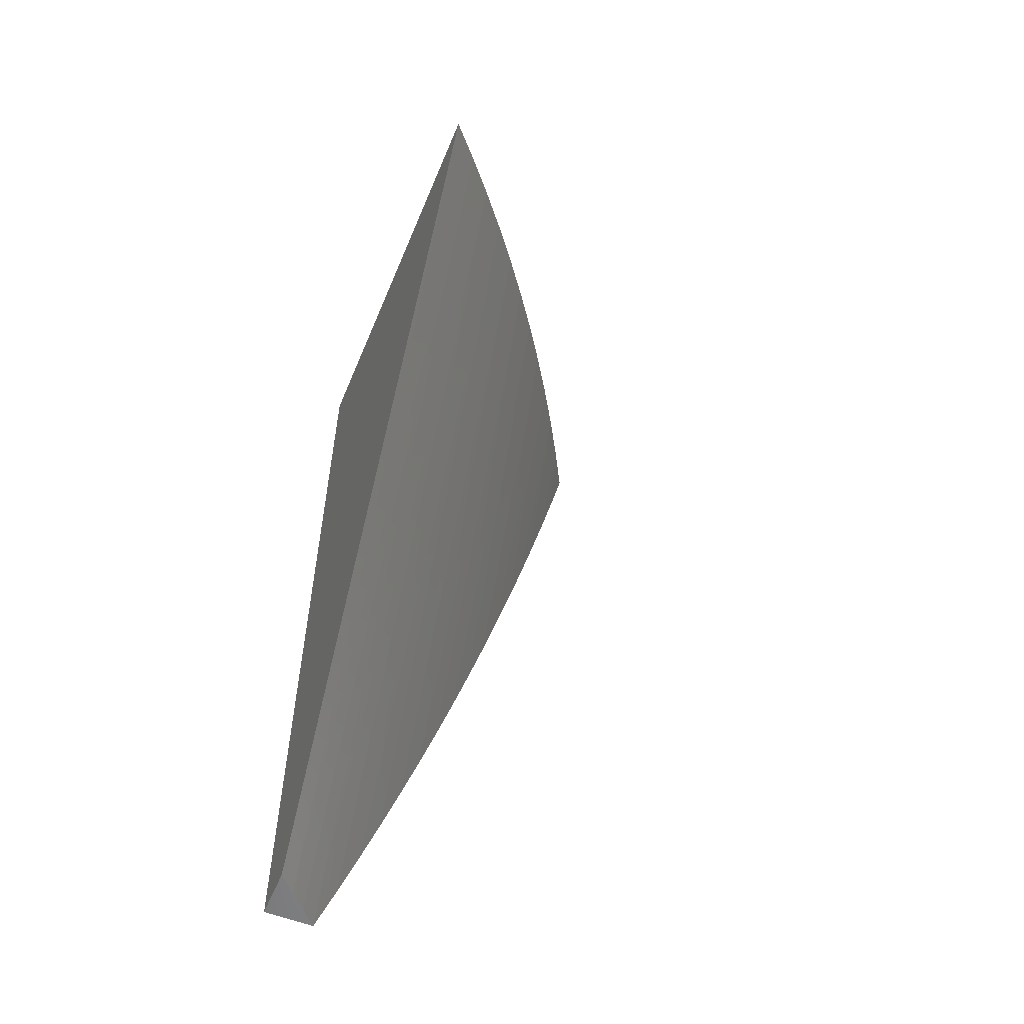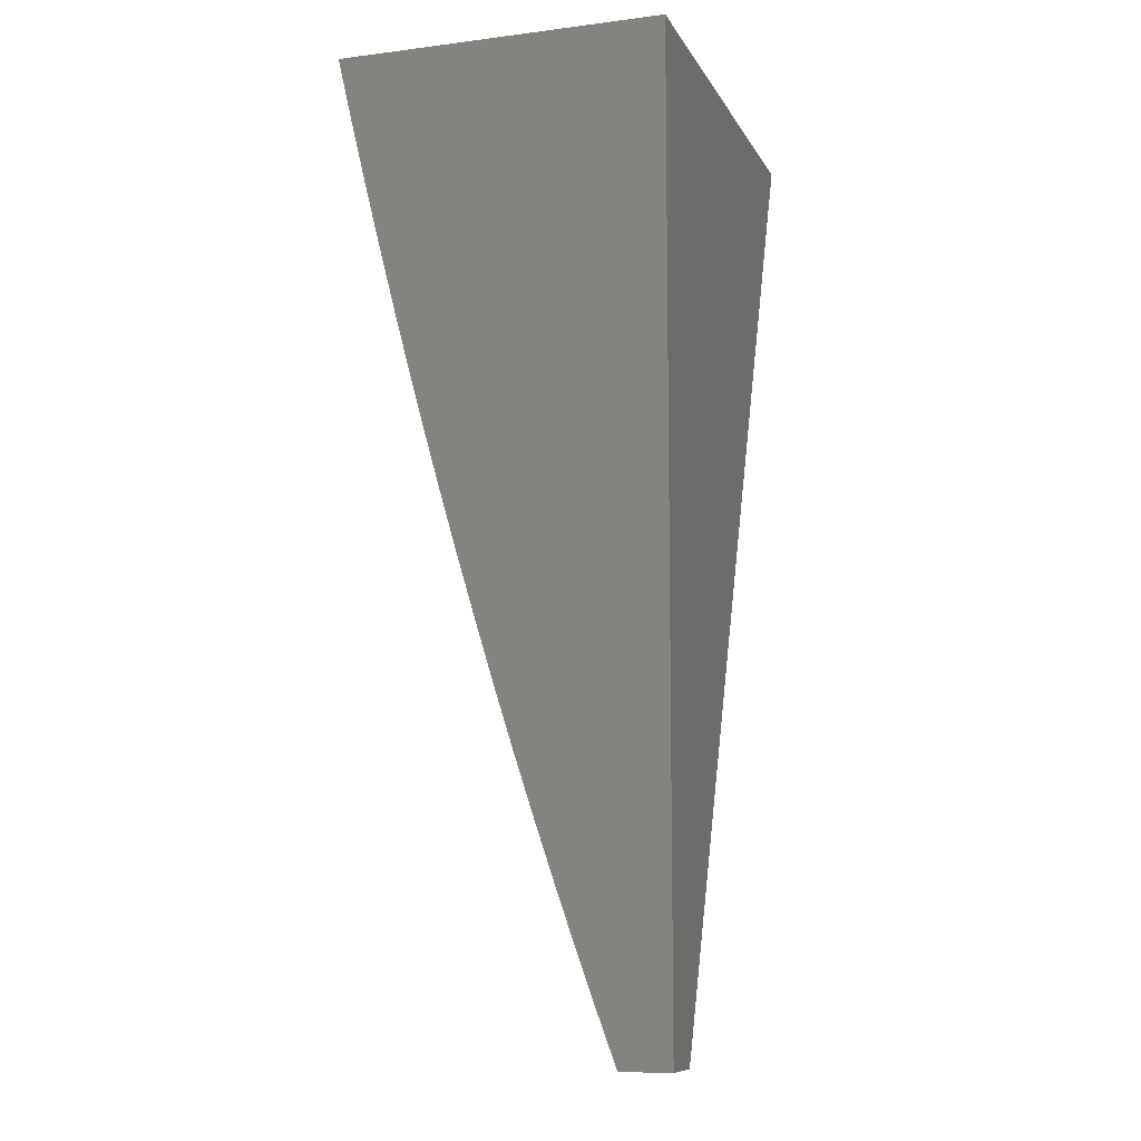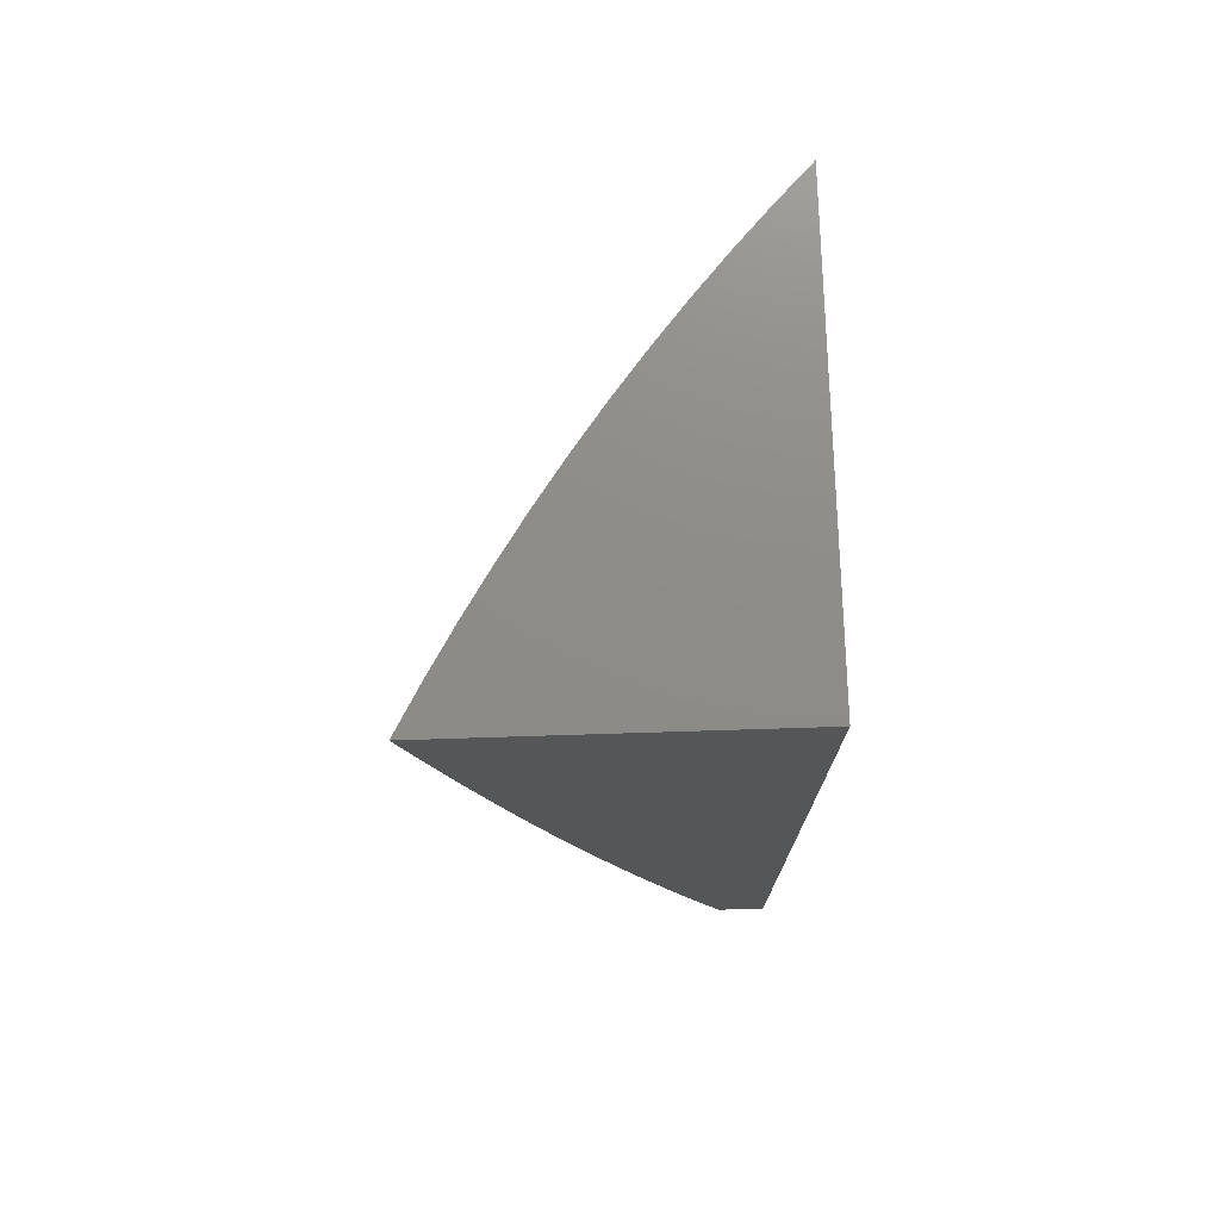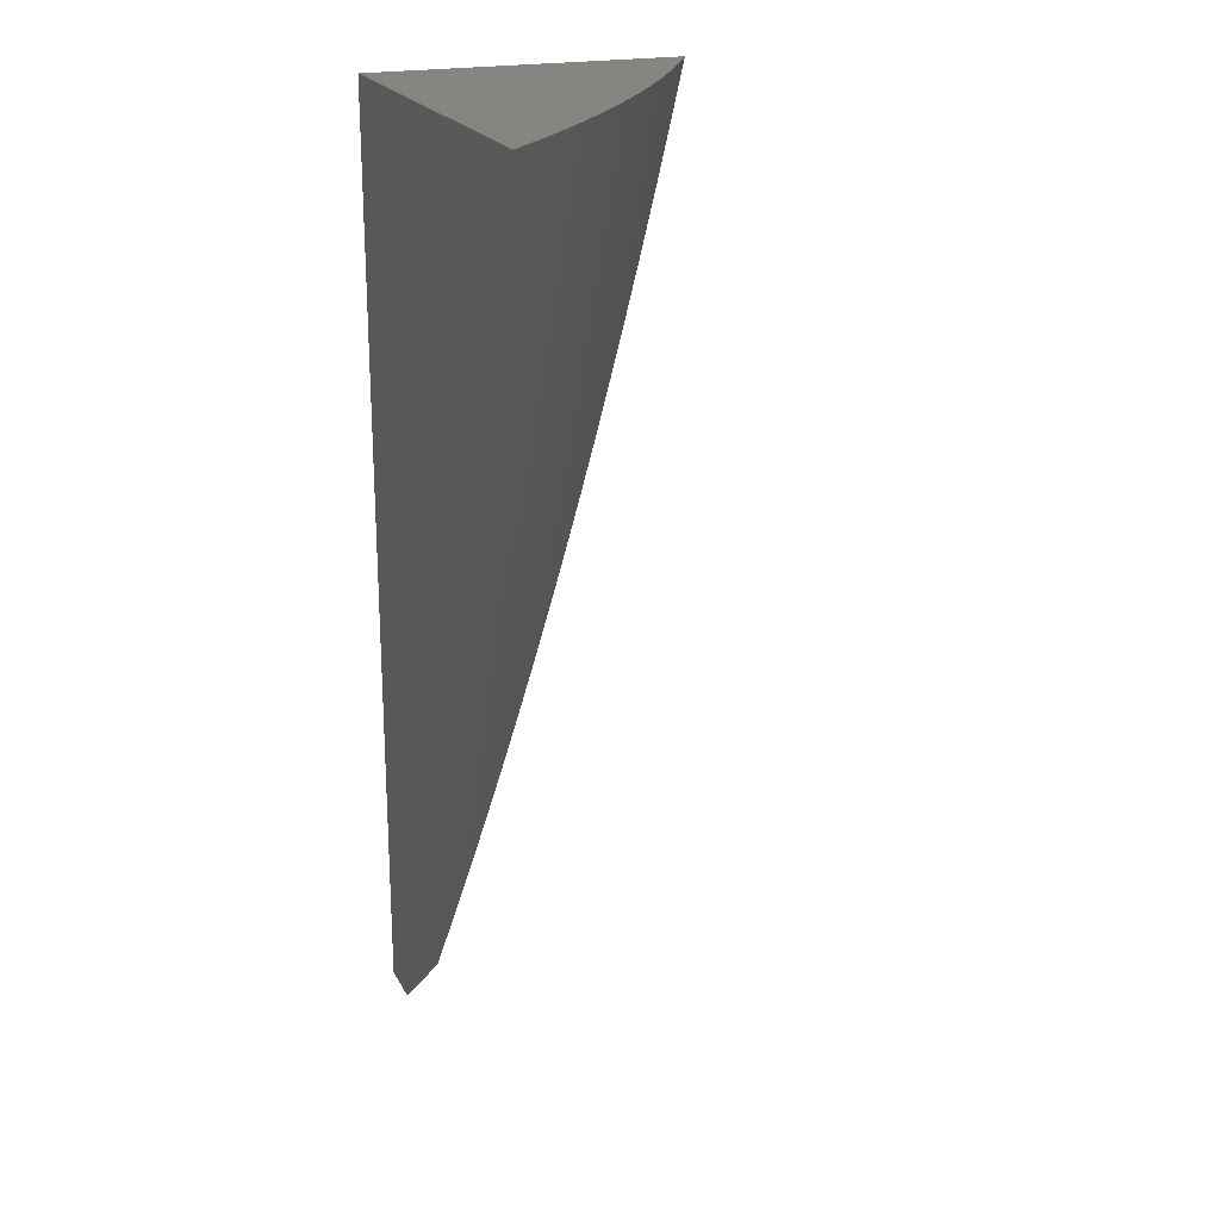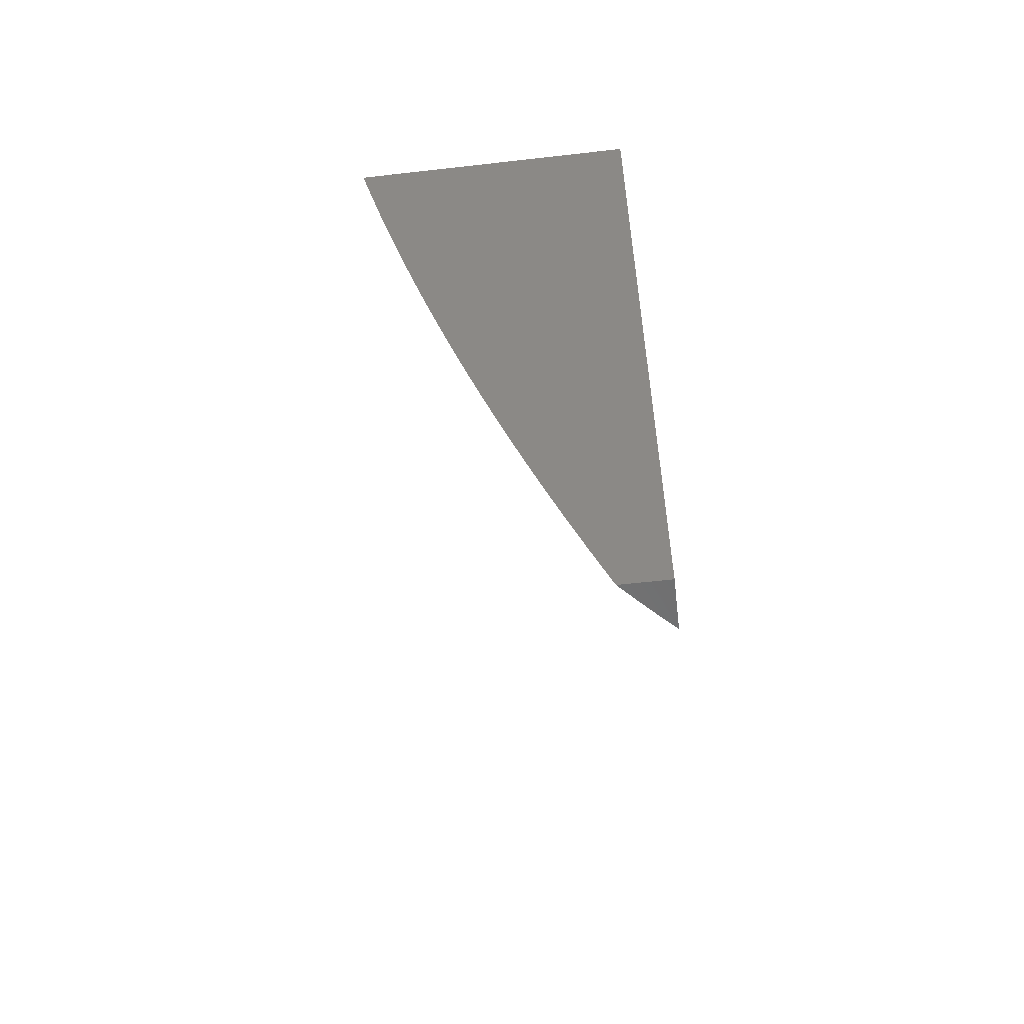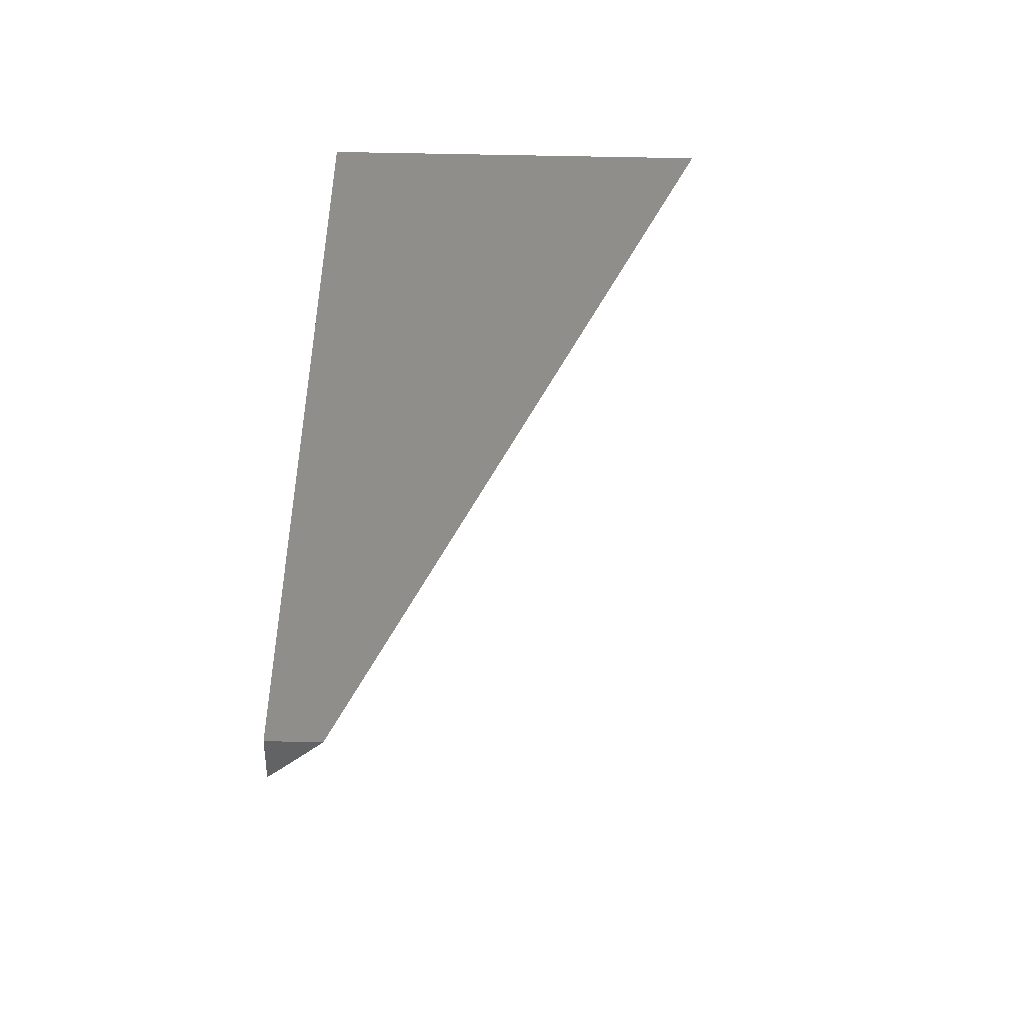
<metadata>
{"format":"stl","ext":"stl","renderer":"f3d","projection":"perspective","resolution":1024,"background":"white","views":[{"elev":-56.4,"azim":67.5,"up":"+Y"},{"elev":-9.6,"azim":-71.9,"up":"+Y"},{"elev":74.7,"azim":-91.8,"up":"+Y"},{"elev":21.2,"azim":68.8,"up":"+Y"},{"elev":-57.2,"azim":-83.2,"up":"+Y"},{"elev":-47.0,"azim":-1.2,"up":"+Y"}]}
</metadata>
<code>
# stl→obj: 33 verts, 62 faces
v 13.06 28 -1
v 13.04 28 -1.018
v 13.47 29 -1
v 13.43 29 -1.036
v 13.02 28 -1.035
v 13 28 -1.052
v 13.39 29 -1.071
v 13 28.06 -1.073
v 13 28.11 -1.094
v 13.35 29 -1.106
v 13 28.17 -1.114
v 13 28.23 -1.134
v 13.31 29 -1.139
v 13 28.29 -1.153
v 13.27 29 -1.172
v 13 28.35 -1.173
v 13 28.41 -1.192
v 13.22 29 -1.203
v 13 28.48 -1.21
v 13 28.54 -1.228
v 13.18 29 -1.234
v 13 28.6 -1.246
v 13.14 29 -1.263
v 13 28.67 -1.264
v 13 28.73 -1.281
v 13.09 29 -1.292
v 13 28.8 -1.297
v 13 28.87 -1.314
v 13.05 29 -1.319
v 13 28.93 -1.33
v 13 29 -1.345
v 13 28 -1
v 13 29 -1
f 1 2 3
f 3 2 4
f 4 2 5
f 4 5 6
f 4 6 7
f 7 6 8
f 7 8 9
f 7 9 10
f 10 9 11
f 10 11 12
f 10 12 13
f 13 12 14
f 13 14 15
f 15 14 16
f 15 16 17
f 15 17 18
f 18 17 19
f 18 19 20
f 18 20 21
f 21 20 22
f 21 22 23
f 23 22 24
f 23 24 25
f 23 25 26
f 26 25 27
f 26 27 28
f 26 28 29
f 29 28 30
f 29 30 31
f 6 5 32
f 32 5 2
f 32 2 1
f 3 33 1
f 1 33 32
f 31 30 33
f 33 30 28
f 33 28 27
f 27 25 33
f 33 25 24
f 33 24 22
f 22 20 33
f 33 20 19
f 33 19 17
f 17 16 33
f 33 16 14
f 33 14 12
f 12 11 33
f 33 11 9
f 33 9 32
f 32 9 8
f 32 8 6
f 3 4 33
f 33 4 7
f 33 7 10
f 10 13 33
f 33 13 15
f 33 15 18
f 18 21 33
f 33 21 23
f 33 23 26
f 26 29 33
f 33 29 31

</code>
